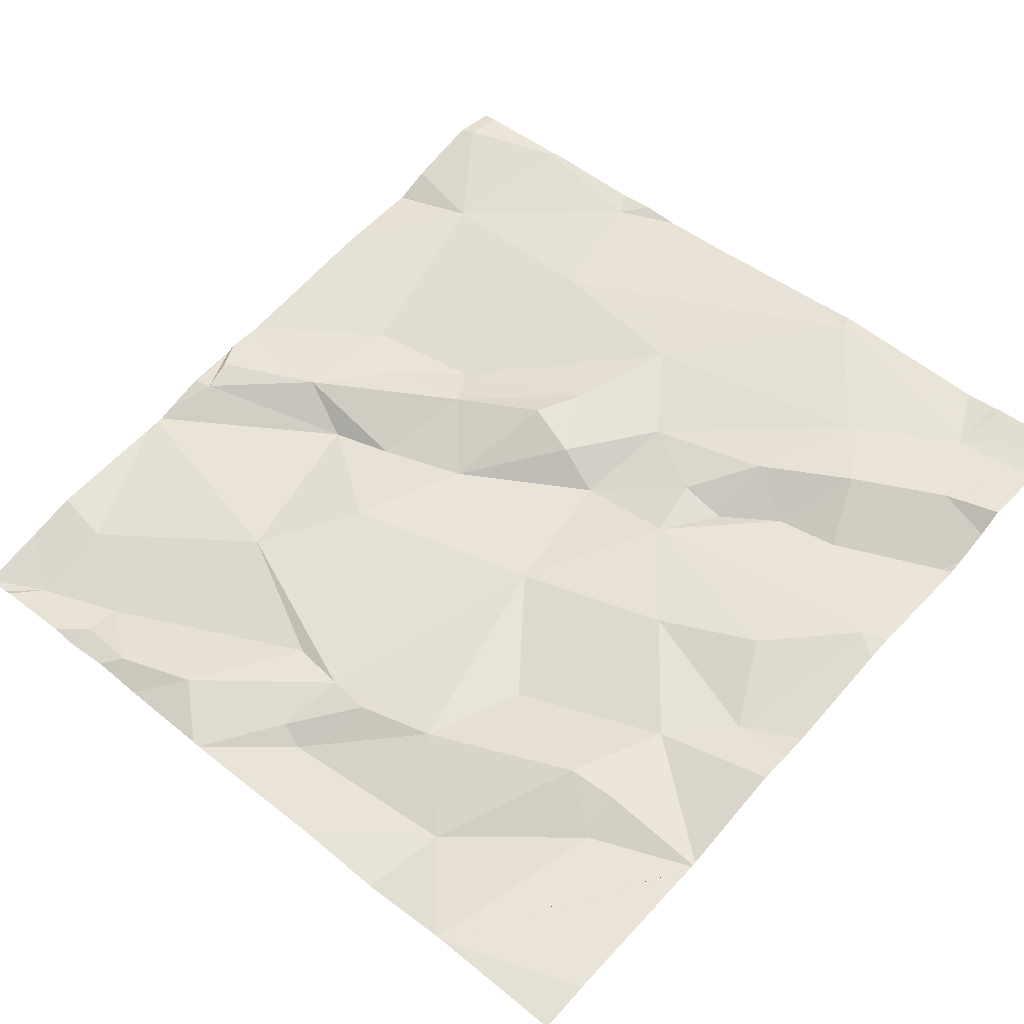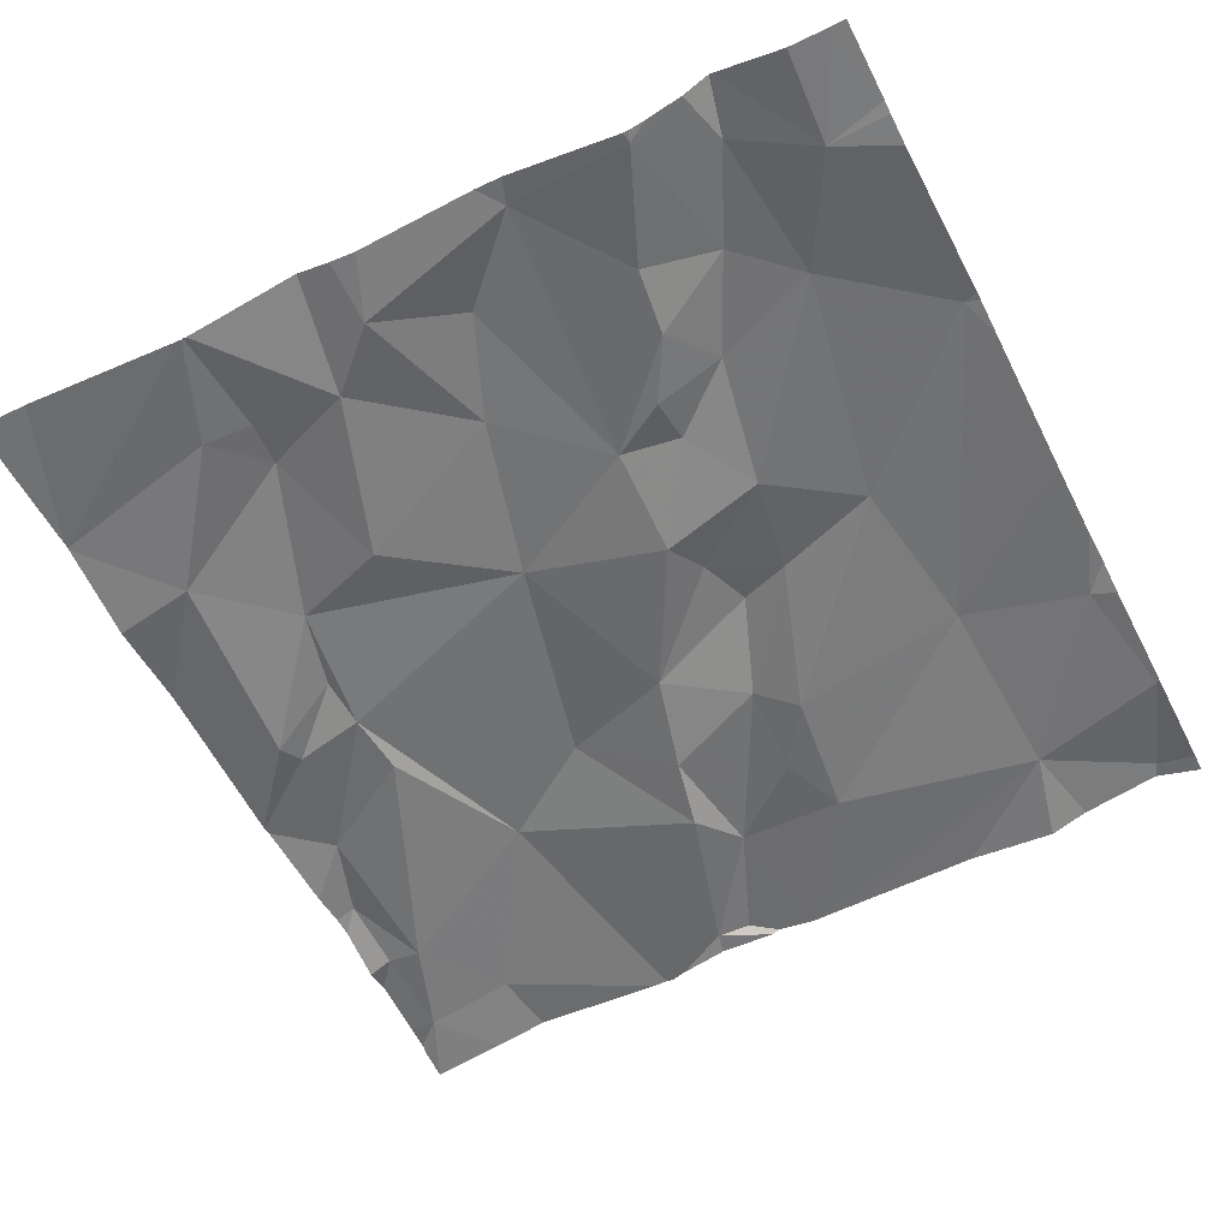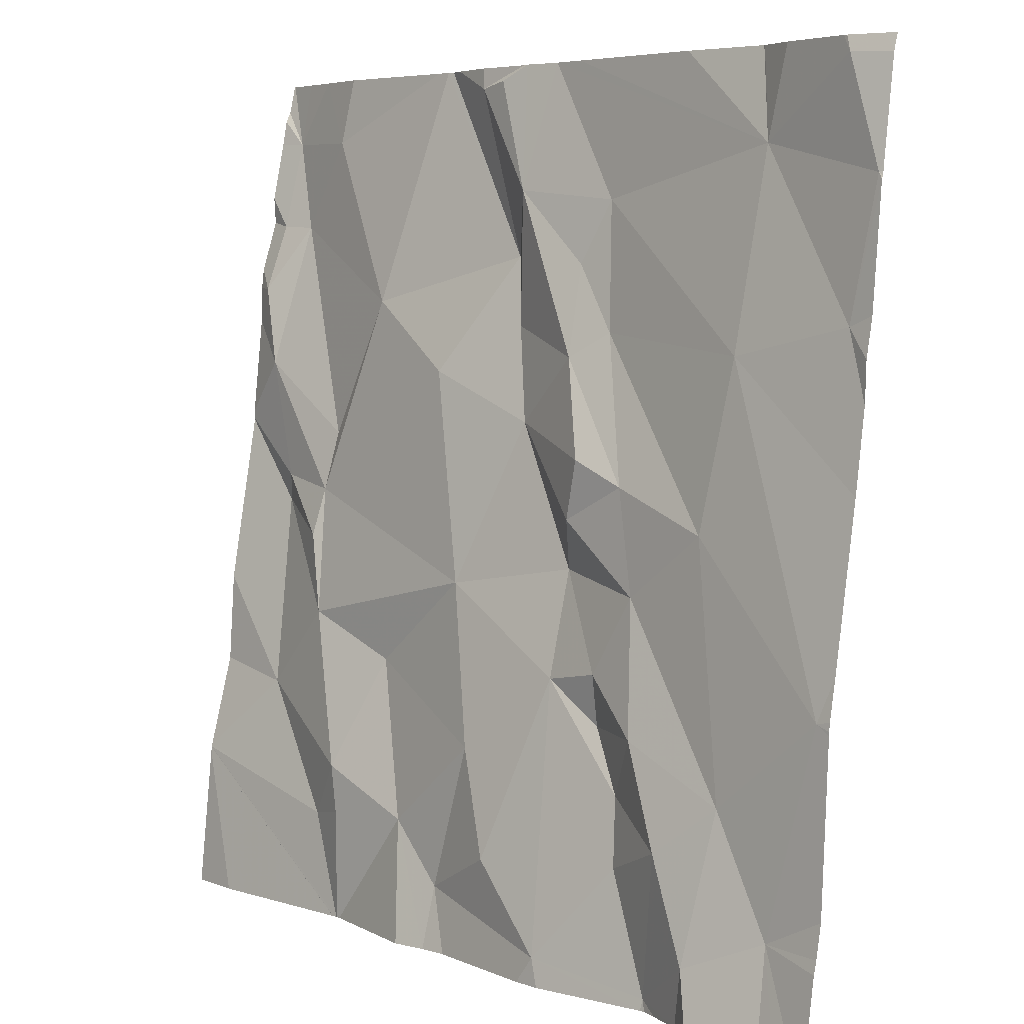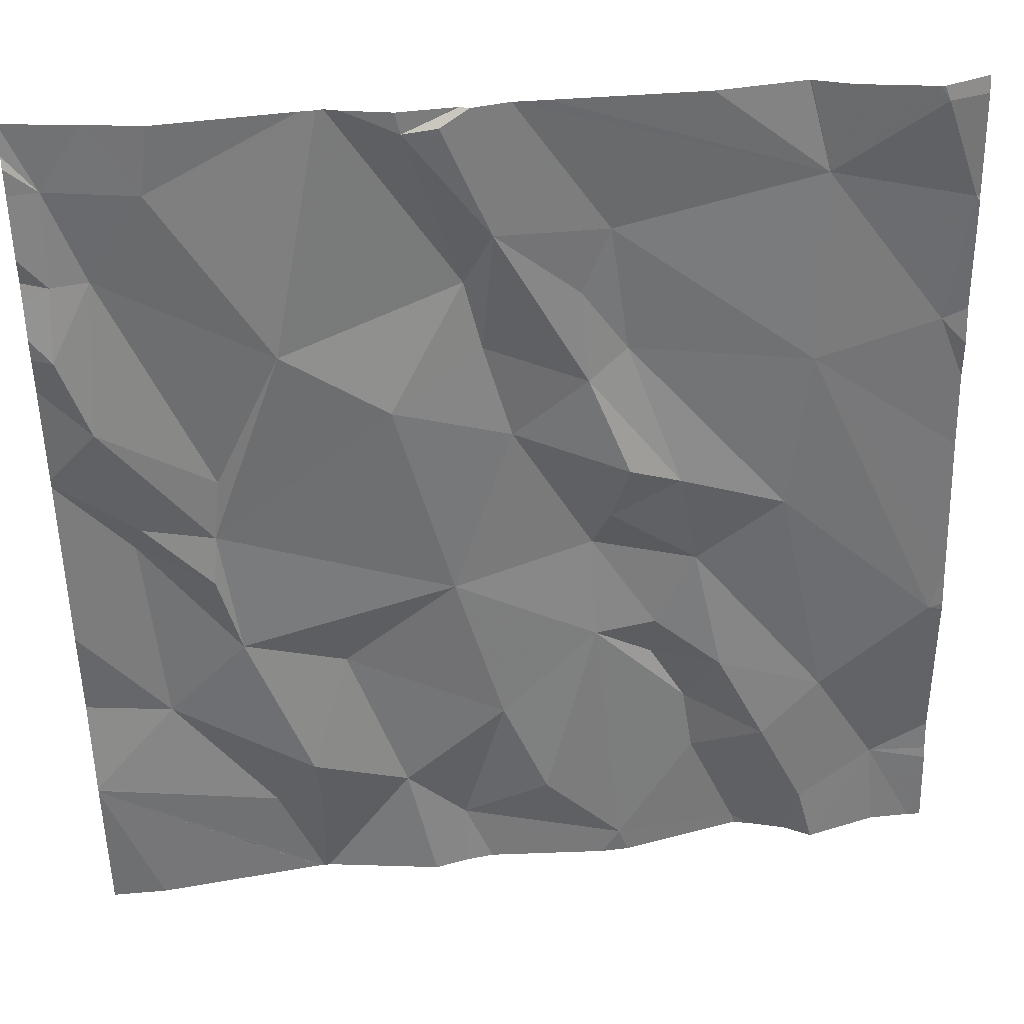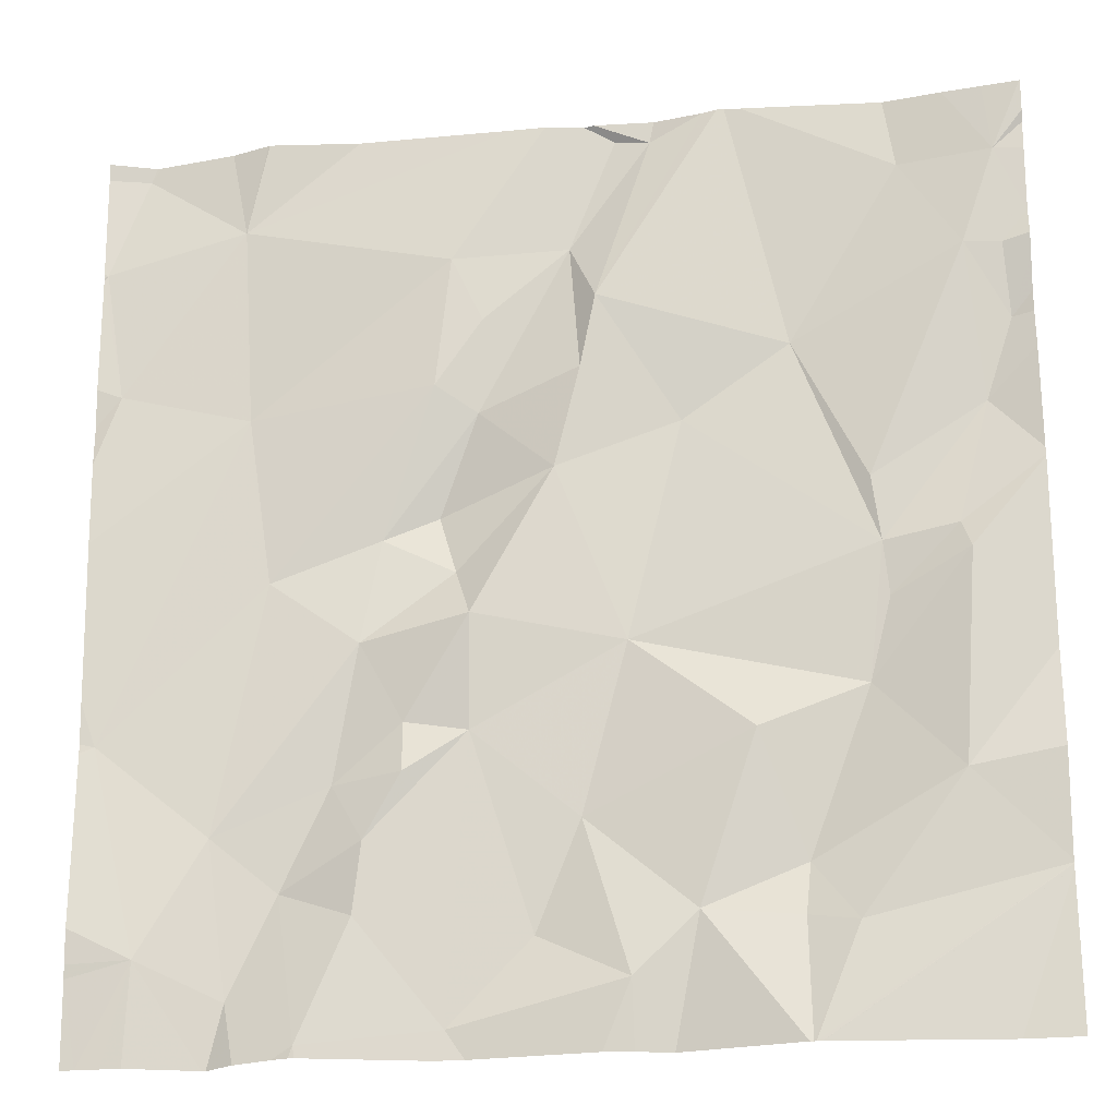
<metadata>
{"format":"obj","ext":"obj","renderer":"f3d","projection":"perspective","resolution":1024,"background":"white","views":[{"elev":59.2,"azim":-48.2,"up":"+Z"},{"elev":-47.3,"azim":27.0,"up":"+Z"},{"elev":5.8,"azim":44.6,"up":"+Y"},{"elev":42.4,"azim":-10.3,"up":"+Y"},{"elev":-27.6,"azim":-176.4,"up":"+Y"}]}
</metadata>
<code>
v -82.48 235.9 500.2
v -81.58 236.1 500.2
v -82.51 236 500.2
v -82.46 235.7 500.2
v -81.58 235.6 500.3
v -81.58 236.2 500.2
v -82.5 236.2 500.1
v -82.51 236.1 500.2
v -81.58 236.1 500.2
v -81.58 235.8 500.3
v -81.58 235.6 500.3
v -82.1 236.2 500.2
v -81.58 235.6 500.3
v -81.59 236.2 500.2
v -81.75 236.2 500.2
v -81.58 236.1 500.2
v -82.44 235.5 500.2
v -81.58 235.9 500.3
v -82.47 236.1 500.2
v -82.45 235.8 500.2
v -81.78 235.4 500.3
v -81.73 235.3 500.3
v -81.8 235.3 500.3
v -82.35 235.6 500.3
v -81.73 236.1 500.2
v -82.15 236.2 500.2
v -82.12 236.2 500.2
v -81.97 235.7 500.2
v -81.97 235.6 500.3
v -82.12 235.7 500.3
v -81.94 235.3 500.3
v -82.16 236.2 500.2
v -82.07 236.1 500.2
v -82.1 236 500.2
v -82.18 235.9 500.2
v -82.37 235.8 500.2
v -82.28 235.4 500.3
v -82.19 235.4 500.3
v -82.45 236.2 500.1
v -81.9 235.5 500.3
v -81.83 235.5 500.3
v -81.87 235.5 500.3
v -82.25 236.2 500.2
v -81.65 235.4 500.3
v -82.23 236.2 500.2
v -82.33 235.4 500.3
v -82.29 235.5 500.3
v -81.86 235.4 500.3
v -82.12 235.3 500.3
v -82.08 235.5 500.3
v -81.75 236.2 500.2
v -81.63 236.2 500.2
v -82.38 235.7 500.2
v -82.03 235.4 500.3
v -81.71 235.5 500.3
v -82.24 235.6 500.2
v -82.21 236.2 500.2
v -82.09 236.2 500.2
v -82.28 235.3 500.3
v -81.9 235.6 500.3
v -81.6 235.6 500.3
v -81.86 235.7 500.3
v -81.95 235.8 500.3
v -82.29 236 500.2
v -82.41 236.2 500.2
v -81.62 236.2 500.2
v -82.36 235.8 500.2
v -81.95 236.1 500.2
v -82.08 236 500.2
v -82.05 235.9 500.2
v -81.77 235.8 500.3
v -81.88 235.8 500.3
v -81.74 235.9 500.2
v -81.93 235.9 500.2
v -81.98 236 500.2
v -81.94 235.8 500.3
v -81.64 235.3 500.3
v -81.58 236.1 500.2
v -81.61 236 500.2
v -81.98 235.9 500.2
v -81.71 235.3 500.3
v -81.8 235.3 500.3
v -81.96 235.3 500.3
v -81.74 235.3 500.3
v -81.72 235.3 500.3
v -81.93 235.3 500.3
v -82.09 235.3 500.3
v -82.12 235.3 500.3
v -82.29 235.3 500.3
v -81.81 235.3 500.3
v -82.53 236 500.2
v -82.53 236 500.2
v -82.53 235.7 500.2
v -82.53 235.8 500.2
v -82.53 236.1 500.2
v -82.53 236.2 500.1
v -82.49 236.2 500.1
v -82.53 235.4 500.3
v -82.53 235.6 500.2
v -82.53 235.5 500.2
v -82.53 236.1 500.2
v -82.53 236.1 500.2
v -82.53 236.2 500.1
v -82.53 236.2 500.1
v -82.53 235.8 500.2
v -82.53 236 500.2
v -82.53 235.8 500.2
v -82.53 235.4 500.3
v -82.53 235.4 500.3
v -82.53 235.4 500.3
v -81.58 236.1 500.2
v -81.58 235.4 500.3
v -81.58 235.4 500.3
v -81.58 235.6 500.3
v -81.58 235.4 500.3
v -81.58 236 500.2
v -81.58 235.9 500.3
v -81.78 235.3 500.3
v -81.59 235.3 500.3
v -82.16 235.3 500.3
v -82.29 235.3 500.3
v -82.29 235.3 500.3
v -82.47 235.3 500.3
v -82.53 235.3 500.3
v -82.29 235.3 500.3
v -82.29 235.3 500.3
v -81.62 235.3 500.3
v -81.58 235.3 500.3
v -81.71 236.2 500.2
v -82.22 236.2 500.2
v -82.05 236.2 500.2
v -82.06 236.2 500.2
v -82.39 236.2 500.2
v -81.85 236.2 500.2
v -82.01 236.2 500.2
v -81.63 236.2 500.2
v -82.53 236.2 500.1
v -82.53 236.2 500.1
v -81.58 236.2 500.2
f 1 3 91
f 115 44 119
f 95 7 96
f 133 65 43
f 114 61 112
f 8 19 7
f 113 44 115
f 119 44 127
f 17 4 93
f 118 23 82
f 19 8 3
f 3 8 102
f 94 20 107
f 20 1 105
f 19 3 1
f 112 44 113
f 132 33 131
f 111 78 16
f 16 78 79
f 22 21 23
f 17 24 4
f 12 27 58
f 29 28 30
f 90 31 86
f 34 33 26
f 30 35 36
f 59 37 89
f 41 40 42
f 131 68 25
f 46 37 47
f 42 48 21
f 38 49 50
f 38 47 37
f 31 42 29
f 36 53 24
f 29 54 31
f 42 40 29
f 44 55 22
f 30 56 50
f 47 56 24
f 48 42 31
f 17 47 24
f 50 54 29
f 47 38 56
f 130 34 57
f 21 41 42
f 21 48 23
f 31 23 48
f 84 23 118
f 129 25 52
f 55 21 22
f 52 66 136
f 88 38 120
f 83 49 87
f 49 54 50
f 89 46 121
f 81 22 85
f 31 54 49
f 55 41 21
f 41 60 40
f 55 44 61
f 50 56 38
f 28 62 63
f 46 17 108
f 47 17 46
f 121 109 126
f 122 98 125
f 65 64 45
f 25 66 52
f 19 67 64
f 34 26 57
f 64 67 36
f 35 34 64
f 33 68 131
f 27 26 33
f 33 34 69
f 19 64 65
f 35 30 70
f 4 24 53
f 62 71 72
f 70 30 28
f 1 20 36
f 30 50 29
f 71 73 74
f 29 40 60
f 36 67 1
f 33 75 68
f 34 35 69
f 69 35 70
f 58 33 132
f 131 25 135
f 63 76 70
f 66 6 14
f 41 62 60
f 28 60 62
f 78 66 25
f 79 78 25
f 71 62 55
f 70 76 80
f 74 72 71
f 55 61 71
f 73 25 68
f 75 74 68
f 74 73 68
f 24 56 30
f 45 34 130
f 73 71 61
f 41 55 62
f 28 63 70
f 28 29 60
f 76 63 72
f 72 63 62
f 74 80 72
f 76 72 80
f 73 61 11
f 79 73 10
f 80 74 75
f 80 33 69
f 75 33 80
f 69 70 80
f 79 25 73
f 19 1 67
f 53 36 20
f 39 65 133
f 30 36 24
f 35 64 36
f 7 19 65
f 4 53 20
f 87 49 88
f 88 49 38
f 57 26 32
f 85 22 84
f 84 22 23
f 61 44 112
f 43 65 45
f 83 31 49
f 6 78 2
f 16 79 116
f 45 64 34
f 82 23 90
f 91 3 106
f 92 1 91
f 81 44 22
f 93 4 94
f 2 78 9
f 9 78 111
f 94 4 20
f 95 8 7
f 58 27 33
f 96 7 104
f 12 26 27
f 5 61 13
f 13 61 114
f 99 17 93
f 100 17 99
f 77 44 81
f 89 37 46
f 101 8 95
f 102 8 101
f 18 79 10
f 103 7 137
f 10 73 11
f 11 61 5
f 104 7 103
f 105 1 92
f 32 26 12
f 106 3 102
f 6 66 78
f 107 20 105
f 108 17 100
f 59 38 37
f 86 31 83
f 109 46 108
f 109 110 122
f 51 25 15
f 116 79 117
f 15 25 129
f 90 23 31
f 117 79 18
f 120 38 59
f 121 46 109
f 122 110 98
f 97 7 39
f 123 98 124
f 39 7 65
f 125 98 123
f 14 6 139
f 126 109 122
f 127 44 77
f 128 115 119
f 134 25 51
f 135 25 134
f 136 66 14
f 137 7 97
f 138 103 137

</code>
